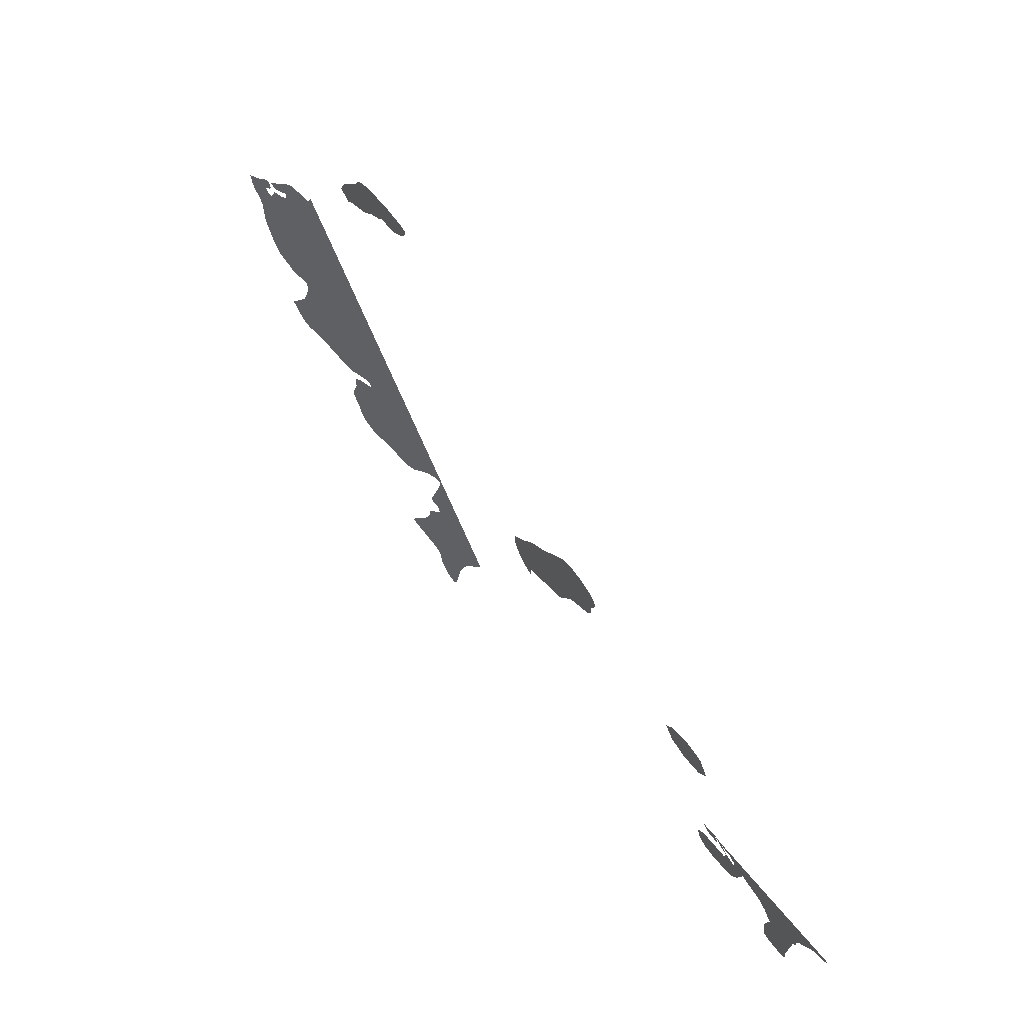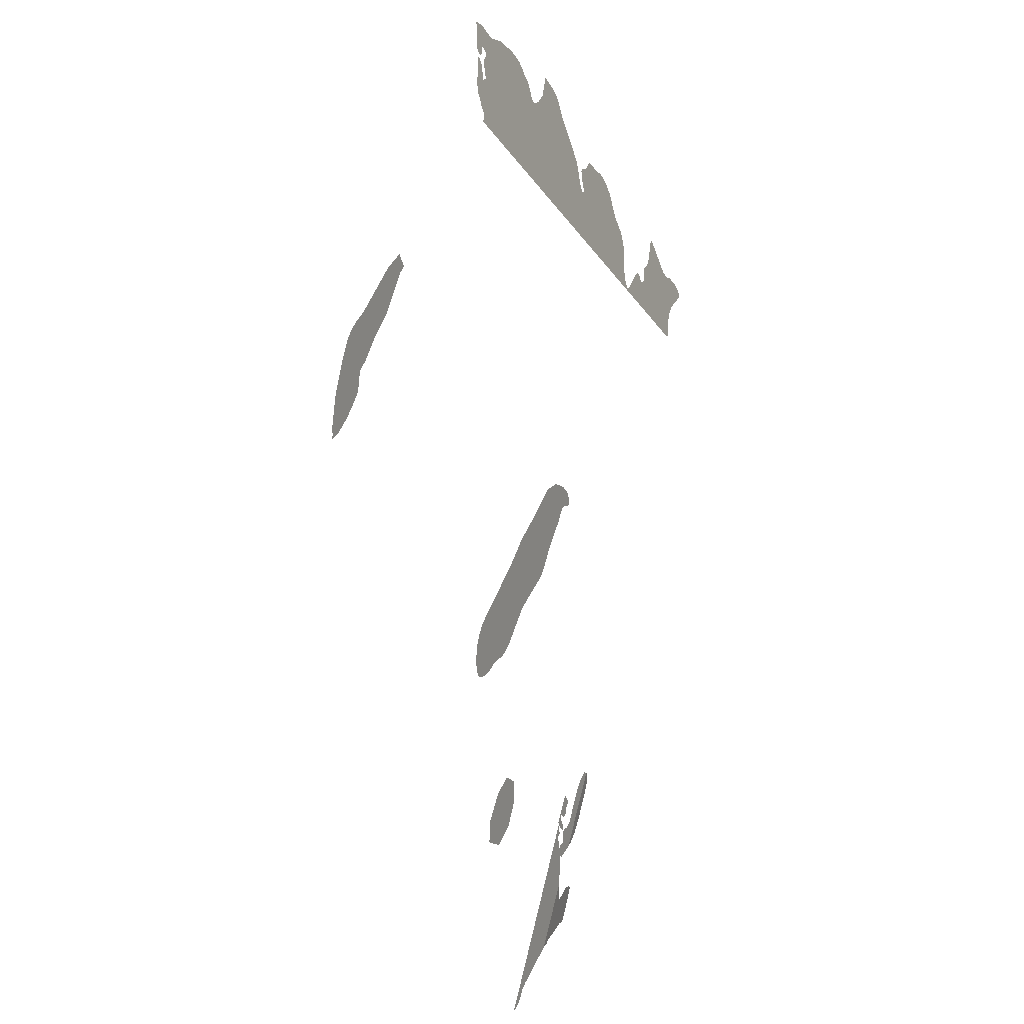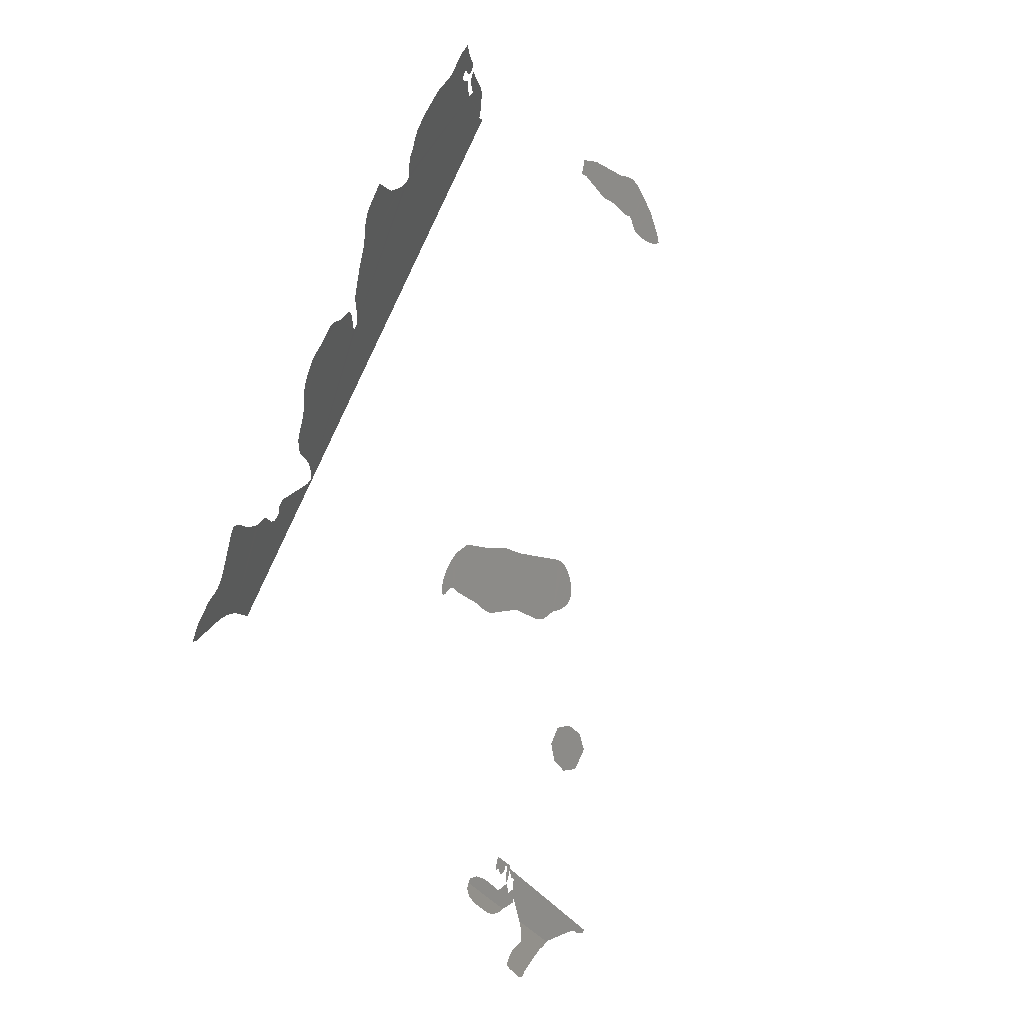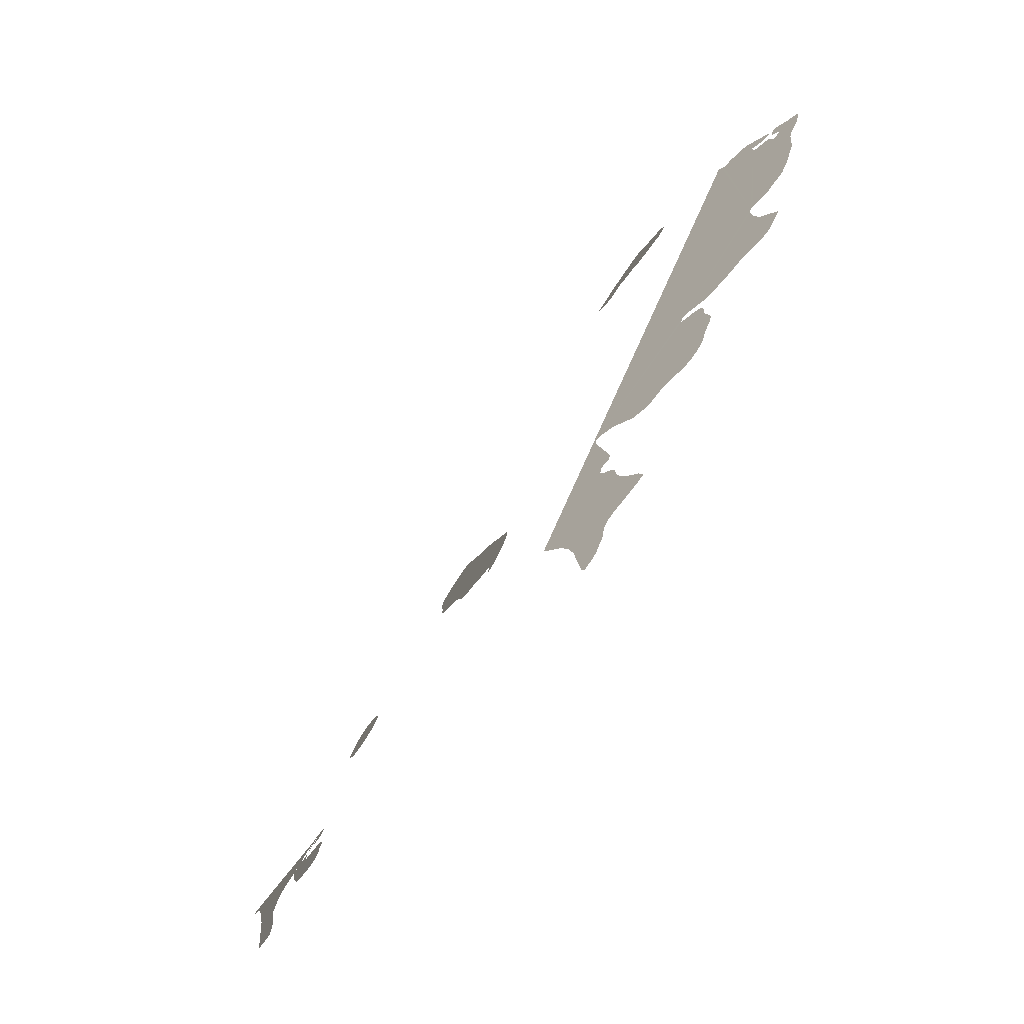
<metadata>
{"format":"obj","ext":"obj","renderer":"f3d","projection":"perspective","resolution":1024,"background":"white","views":[{"elev":27.1,"azim":-105.0,"up":"+Y"},{"elev":72.5,"azim":-66.9,"up":"+Y"},{"elev":-29.7,"azim":123.4,"up":"+Y"},{"elev":-31.6,"azim":76.9,"up":"+Y"}]}
</metadata>
<code>
o 0_Haiti_sphere.001
v 1.324 1.545 4.546
v 1.345 1.545 4.542
v 1.345 1.544 4.543
v 1.343 1.542 4.543
v 1.34 1.542 4.544
v 1.333 1.542 4.545
v 1.329 1.542 4.545
v 1.326 1.544 4.546
v 1.323 1.55 4.544
v 1.324 1.549 4.544
v 1.327 1.551 4.543
v 1.328 1.55 4.543
v 1.329 1.549 4.543
v 1.33 1.548 4.543
v 1.336 1.548 4.542
v 1.339 1.548 4.542
v 1.342 1.548 4.542
v 1.345 1.546 4.542
v 1.321 1.548 4.545
v 1.321 1.55 4.544
v 1.322 1.551 4.544
f 4 3 2
f 19 1 10
f 2 1 6
f 1 8 6
f 8 7 6
f 6 5 2
f 5 4 2
f 1 2 15
f 2 18 17
f 1 15 14
f 17 16 2
f 16 15 2
f 13 12 10
f 12 11 10
f 14 13 1
f 13 10 1
f 10 9 20
f 9 21 20
f 20 19 10
o 1_Haiti_sphere.001
v 1.328 1.586 4.528
v 1.324 1.584 4.53
v 1.317 1.583 4.531
v 1.311 1.586 4.531
v 1.31 1.591 4.529
v 1.315 1.594 4.527
v 1.322 1.593 4.526
v 1.327 1.591 4.526
f 24 23 28
f 22 29 23
f 29 28 23
f 28 27 24
f 27 26 25
f 24 27 25
o 2_Haiti_sphere.001
v 1.401 1.596 4.512
v 1.4 1.595 4.513
v 1.399 1.596 4.513
v 1.398 1.597 4.512
v 1.397 1.598 4.512
v 1.396 1.598 4.512
v 1.394 1.598 4.512
v 1.384 1.6 4.513
v 1.381 1.6 4.514
v 1.377 1.6 4.514
v 1.366 1.606 4.514
v 1.355 1.608 4.515
v 1.352 1.61 4.514
v 1.349 1.613 4.514
v 1.346 1.614 4.513
v 1.346 1.615 4.513
v 1.345 1.616 4.513
v 1.343 1.617 4.513
v 1.343 1.618 4.512
v 1.343 1.62 4.512
v 1.345 1.621 4.511
v 1.347 1.623 4.51
v 1.349 1.624 4.509
v 1.352 1.624 4.508
v 1.355 1.624 4.508
v 1.372 1.618 4.508
v 1.381 1.615 4.508
v 1.389 1.612 4.508
v 1.397 1.609 4.508
v 1.401 1.605 4.509
v 1.402 1.603 4.509
v 1.402 1.6 4.51
v 1.402 1.598 4.511
f 34 33 61
f 61 60 34
f 60 59 35
f 59 58 35
f 58 57 36
f 35 58 36
f 57 56 37
f 56 55 40
f 37 56 38
f 55 54 41
f 54 53 43
f 53 52 43
f 52 51 44
f 43 52 44
f 51 50 45
f 50 49 47
f 49 48 47
f 47 46 50
f 46 45 50
f 45 44 51
f 43 42 54
f 42 41 54
f 40 39 56
f 39 38 56
f 41 40 55
f 62 61 33
f 60 35 34
f 31 30 32
f 30 62 33
f 33 32 30
f 37 36 57
o 3_Haiti_sphere.001
v 1.296 1.545 4.55
v 1.314 1.545 4.547
v 1.451 1.686 4.467
v 1.467 1.562 4.516
v 1.312 1.544 4.548
v 1.311 1.541 4.549
v 1.315 1.537 4.549
v 1.316 1.536 4.549
v 1.316 1.534 4.55
v 1.316 1.533 4.55
v 1.315 1.533 4.55
v 1.309 1.532 4.551
v 1.308 1.532 4.551
v 1.307 1.533 4.551
v 1.306 1.533 4.551
v 1.306 1.535 4.551
v 1.299 1.543 4.55
v 1.298 1.543 4.55
v 1.298 1.543 4.55
v 1.297 1.544 4.55
v 1.297 1.544 4.55
v 1.335 1.555 4.54
v 1.335 1.553 4.541
v 1.334 1.552 4.541
v 1.333 1.552 4.541
v 1.333 1.552 4.541
v 1.332 1.552 4.542
v 1.331 1.552 4.542
v 1.33 1.553 4.541
v 1.33 1.554 4.541
v 1.329 1.554 4.541
v 1.328 1.552 4.542
v 1.327 1.551 4.543
v 1.327 1.552 4.542
v 1.327 1.553 4.542
v 1.328 1.554 4.541
v 1.328 1.555 4.541
v 1.326 1.553 4.542
v 1.326 1.552 4.542
v 1.325 1.553 4.542
v 1.324 1.553 4.542
v 1.324 1.552 4.543
v 1.324 1.552 4.543
v 1.32 1.549 4.545
v 1.295 1.546 4.55
v 1.285 1.551 4.549
v 1.284 1.552 4.549
v 1.281 1.552 4.55
v 1.279 1.552 4.55
v 1.278 1.553 4.55
v 1.278 1.554 4.549
v 1.453 1.685 4.467
v 1.454 1.684 4.467
v 1.454 1.685 4.466
v 1.454 1.685 4.466
v 1.455 1.686 4.465
v 1.456 1.686 4.465
v 1.457 1.687 4.463
v 1.46 1.687 4.462
v 1.464 1.686 4.461
v 1.466 1.686 4.46
v 1.467 1.685 4.46
v 1.466 1.684 4.46
v 1.466 1.684 4.461
v 1.465 1.684 4.461
v 1.462 1.684 4.462
v 1.463 1.682 4.463
v 1.465 1.682 4.462
v 1.466 1.682 4.461
v 1.468 1.683 4.46
v 1.469 1.681 4.46
v 1.47 1.681 4.46
v 1.471 1.681 4.46
v 1.471 1.682 4.459
v 1.471 1.683 4.459
v 1.469 1.683 4.459
v 1.468 1.684 4.46
v 1.468 1.685 4.459
v 1.468 1.685 4.459
v 1.468 1.686 4.458
v 1.469 1.686 4.458
v 1.472 1.685 4.457
v 1.475 1.685 4.455
v 1.476 1.683 4.456
v 1.477 1.681 4.456
v 1.477 1.68 4.457
v 1.477 1.678 4.458
v 1.477 1.676 4.459
v 1.48 1.67 4.46
v 1.482 1.664 4.462
v 1.482 1.66 4.463
v 1.482 1.658 4.465
v 1.481 1.657 4.465
v 1.48 1.655 4.467
v 1.48 1.654 4.467
v 1.477 1.653 4.469
v 1.477 1.653 4.469
v 1.478 1.651 4.47
v 1.479 1.649 4.47
v 1.48 1.648 4.47
v 1.483 1.646 4.47
v 1.488 1.643 4.468
v 1.489 1.642 4.468
v 1.49 1.637 4.47
v 1.489 1.636 4.471
v 1.488 1.634 4.472
v 1.486 1.632 4.474
v 1.485 1.631 4.475
v 1.482 1.628 4.478
v 1.479 1.625 4.481
v 1.478 1.624 4.482
v 1.474 1.623 4.484
v 1.473 1.622 4.485
v 1.473 1.621 4.486
v 1.475 1.621 4.485
v 1.477 1.621 4.484
v 1.478 1.621 4.483
v 1.479 1.621 4.483
v 1.481 1.618 4.483
v 1.482 1.617 4.483
v 1.484 1.616 4.483
v 1.484 1.615 4.483
v 1.485 1.613 4.483
v 1.485 1.61 4.485
v 1.486 1.607 4.486
v 1.486 1.605 4.486
v 1.486 1.603 4.487
v 1.486 1.602 4.488
v 1.485 1.601 4.489
v 1.484 1.6 4.49
v 1.482 1.599 4.492
v 1.481 1.598 4.492
v 1.48 1.597 4.493
v 1.478 1.594 4.495
v 1.478 1.593 4.496
v 1.474 1.593 4.498
v 1.468 1.594 4.501
v 1.465 1.594 4.502
v 1.464 1.593 4.503
v 1.465 1.592 4.504
v 1.473 1.584 4.503
v 1.473 1.583 4.503
v 1.474 1.582 4.504
v 1.473 1.581 4.504
v 1.473 1.581 4.504
v 1.473 1.58 4.505
v 1.473 1.579 4.505
v 1.475 1.578 4.505
v 1.478 1.577 4.504
v 1.479 1.576 4.504
v 1.48 1.574 4.504
v 1.481 1.574 4.504
v 1.484 1.571 4.503
v 1.489 1.57 4.502
v 1.49 1.569 4.501
v 1.491 1.568 4.501
v 1.49 1.566 4.502
v 1.487 1.561 4.507
v 1.486 1.559 4.507
v 1.486 1.558 4.508
v 1.486 1.557 4.508
v 1.488 1.555 4.509
v 1.488 1.554 4.509
v 1.488 1.552 4.51
v 1.488 1.55 4.511
v 1.488 1.549 4.511
v 1.487 1.546 4.513
v 1.486 1.547 4.513
v 1.48 1.555 4.513
v 1.477 1.557 4.513
v 1.474 1.559 4.514
f 68 78 74
f 113 112 111
f 92 87 84
f 177 176 181
f 64 63 83
f 82 81 80
f 64 83 67
f 83 82 79
f 67 83 79
f 82 80 79
f 78 77 76
f 78 76 75
f 67 79 68
f 79 78 68
f 70 69 73
f 69 68 74
f 78 75 74
f 74 73 69
f 73 72 71
f 70 73 71
f 63 64 107
f 64 106 103
f 107 64 103
f 106 105 104
f 106 104 103
f 108 107 103
f 111 110 113
f 110 109 113
f 109 108 103
f 102 101 100
f 109 103 113
f 103 102 100
f 100 98 103
f 98 113 103
f 99 98 93
f 98 97 93
f 97 96 94
f 96 95 94
f 94 93 97
f 92 91 88
f 91 90 88
f 90 89 88
f 99 93 92
f 86 85 87
f 85 84 87
f 92 88 87
f 84 99 92
f 231 230 226
f 230 229 228
f 226 230 227
f 228 227 230
f 226 225 224
f 226 224 231
f 224 223 231
f 232 231 222
f 231 223 222
f 233 232 220
f 232 222 221
f 232 221 220
f 114 65 175
f 65 66 201
f 115 114 159
f 65 201 175
f 66 233 210
f 220 219 215
f 219 218 217
f 215 219 216
f 233 220 215
f 118 117 119
f 117 116 119
f 121 120 128
f 120 119 128
f 233 215 214
f 217 216 219
f 119 116 128
f 124 123 125
f 123 122 126
f 125 123 126
f 122 121 128
f 233 214 213
f 116 115 129
f 128 116 129
f 127 126 122
f 128 127 122
f 233 213 210
f 213 212 210
f 212 211 210
f 66 210 209
f 132 131 133
f 131 130 133
f 133 130 134
f 130 129 158
f 134 130 151
f 158 129 159
f 66 209 208
f 207 206 204
f 206 205 204
f 66 208 202
f 208 207 202
f 139 138 143
f 138 137 143
f 141 140 143
f 140 139 143
f 143 142 141
f 146 145 144
f 144 143 137
f 147 146 136
f 146 144 136
f 148 147 136
f 144 137 136
f 149 148 135
f 148 136 135
f 152 151 158
f 151 150 134
f 158 151 130
f 150 149 134
f 149 135 134
f 153 152 155
f 155 152 158
f 155 154 153
f 157 156 155
f 158 157 155
f 204 203 207
f 203 202 207
f 129 115 159
f 66 202 201
f 160 159 175
f 175 159 114
f 201 200 176
f 175 201 176
f 199 198 195
f 198 197 196
f 161 160 174
f 198 196 195
f 165 164 166
f 164 163 166
f 166 163 168
f 167 166 168
f 169 168 163
f 172 171 174
f 171 170 162
f 172 174 173
f 170 169 163
f 163 162 170
f 174 171 161
f 200 199 176
f 199 195 176
f 195 194 176
f 162 161 171
f 175 174 160
f 194 193 186
f 176 194 186
f 193 192 186
f 192 191 190
f 189 192 190
f 189 188 186
f 188 187 186
f 186 185 182
f 185 184 183
f 182 185 183
f 192 189 186
f 176 182 181
f 181 180 178
f 180 179 178
f 186 182 176
f 181 178 177
o 4_Haiti_sphere.001
v 1.388 1.711 4.467
v 1.401 1.706 4.467
v 1.406 1.704 4.467
v 1.405 1.701 4.468
v 1.403 1.701 4.468
v 1.392 1.702 4.47
v 1.386 1.704 4.47
v 1.379 1.705 4.471
v 1.377 1.706 4.471
v 1.375 1.705 4.471
v 1.374 1.705 4.472
v 1.372 1.704 4.472
v 1.369 1.705 4.472
v 1.365 1.706 4.473
v 1.362 1.707 4.473
v 1.359 1.709 4.472
v 1.36 1.709 4.472
v 1.36 1.709 4.472
v 1.361 1.71 4.472
v 1.368 1.712 4.469
v 1.375 1.713 4.468
v 1.379 1.713 4.467
v 1.382 1.713 4.467
v 1.385 1.712 4.467
f 244 243 254
f 236 235 238
f 235 234 239
f 236 238 237
f 234 257 240
f 257 256 241
f 256 255 241
f 255 254 242
f 254 253 244
f 253 252 247
f 247 252 248
f 252 251 248
f 257 241 240
f 255 242 241
f 242 254 243
f 238 235 239
f 240 239 234
f 246 253 247
f 250 249 248
f 253 246 245
f 251 250 248
f 245 244 253

</code>
